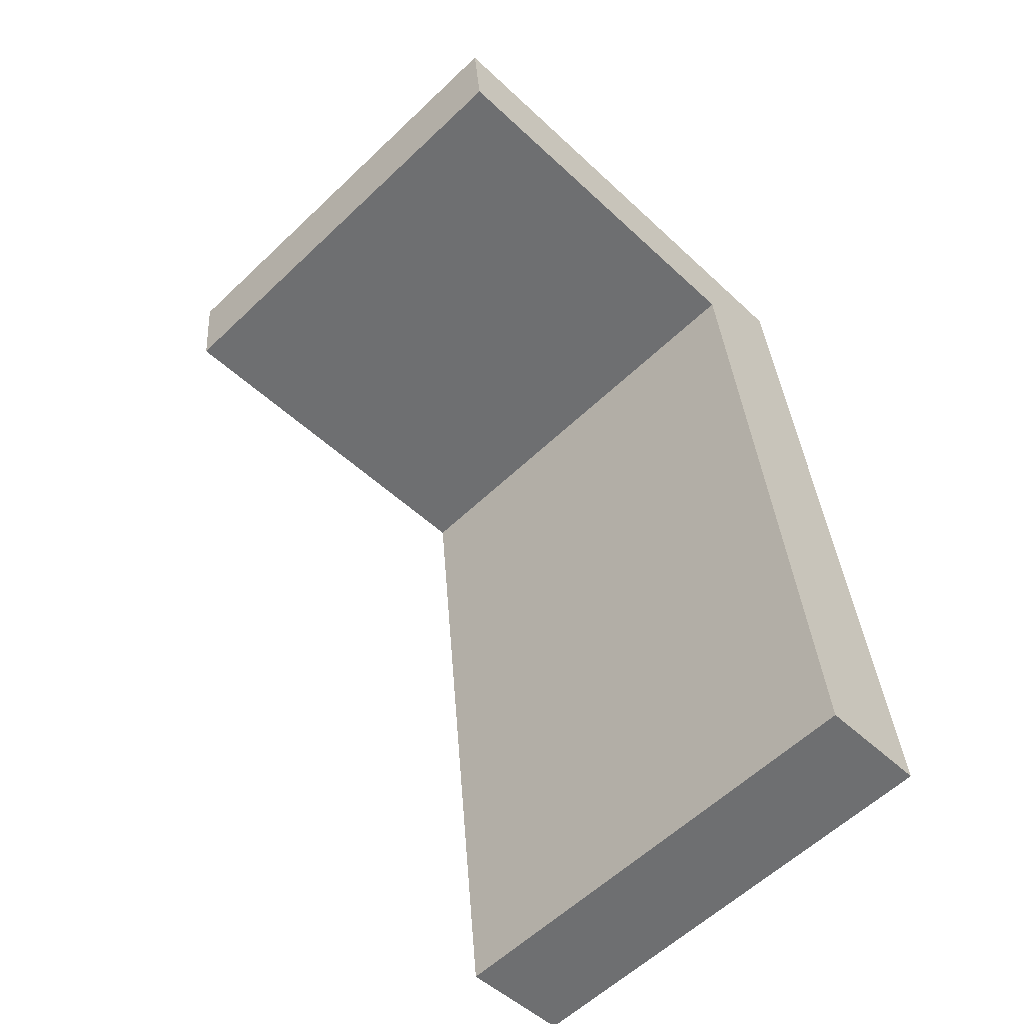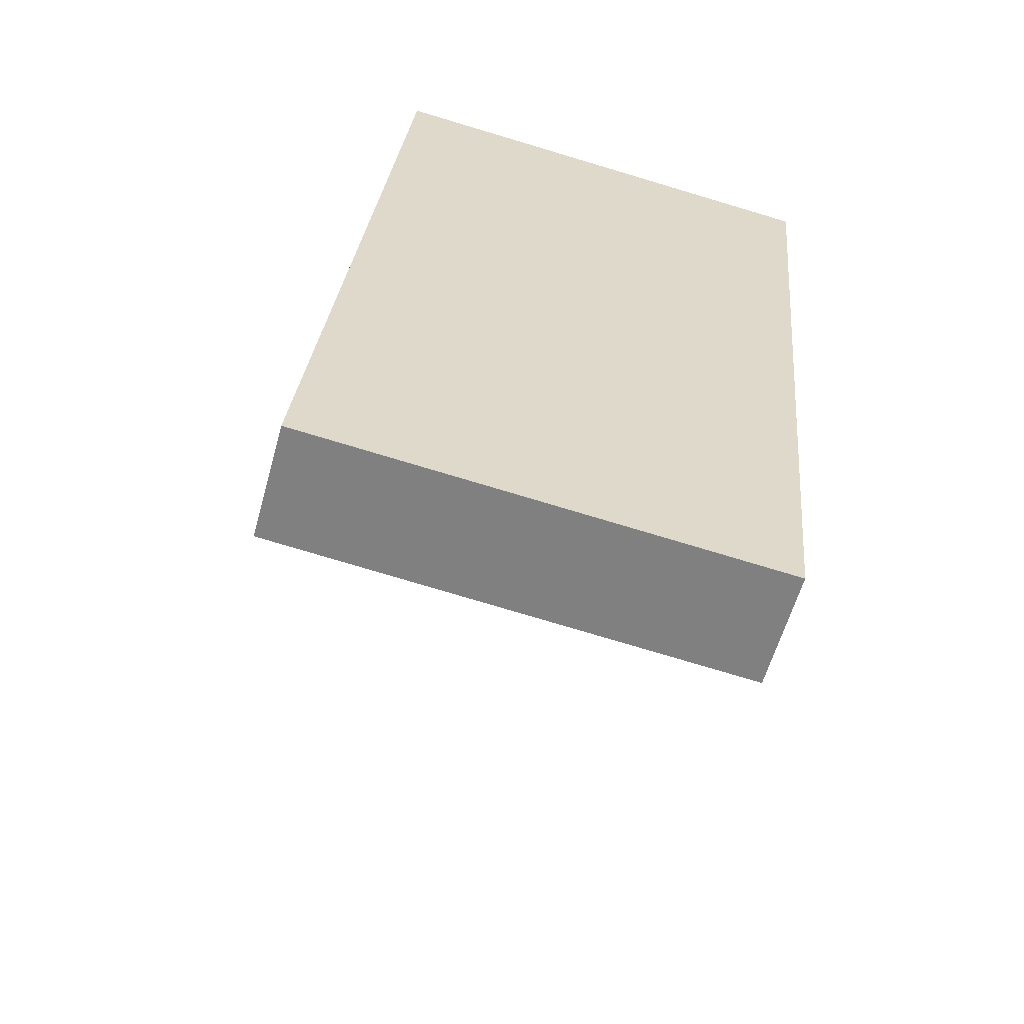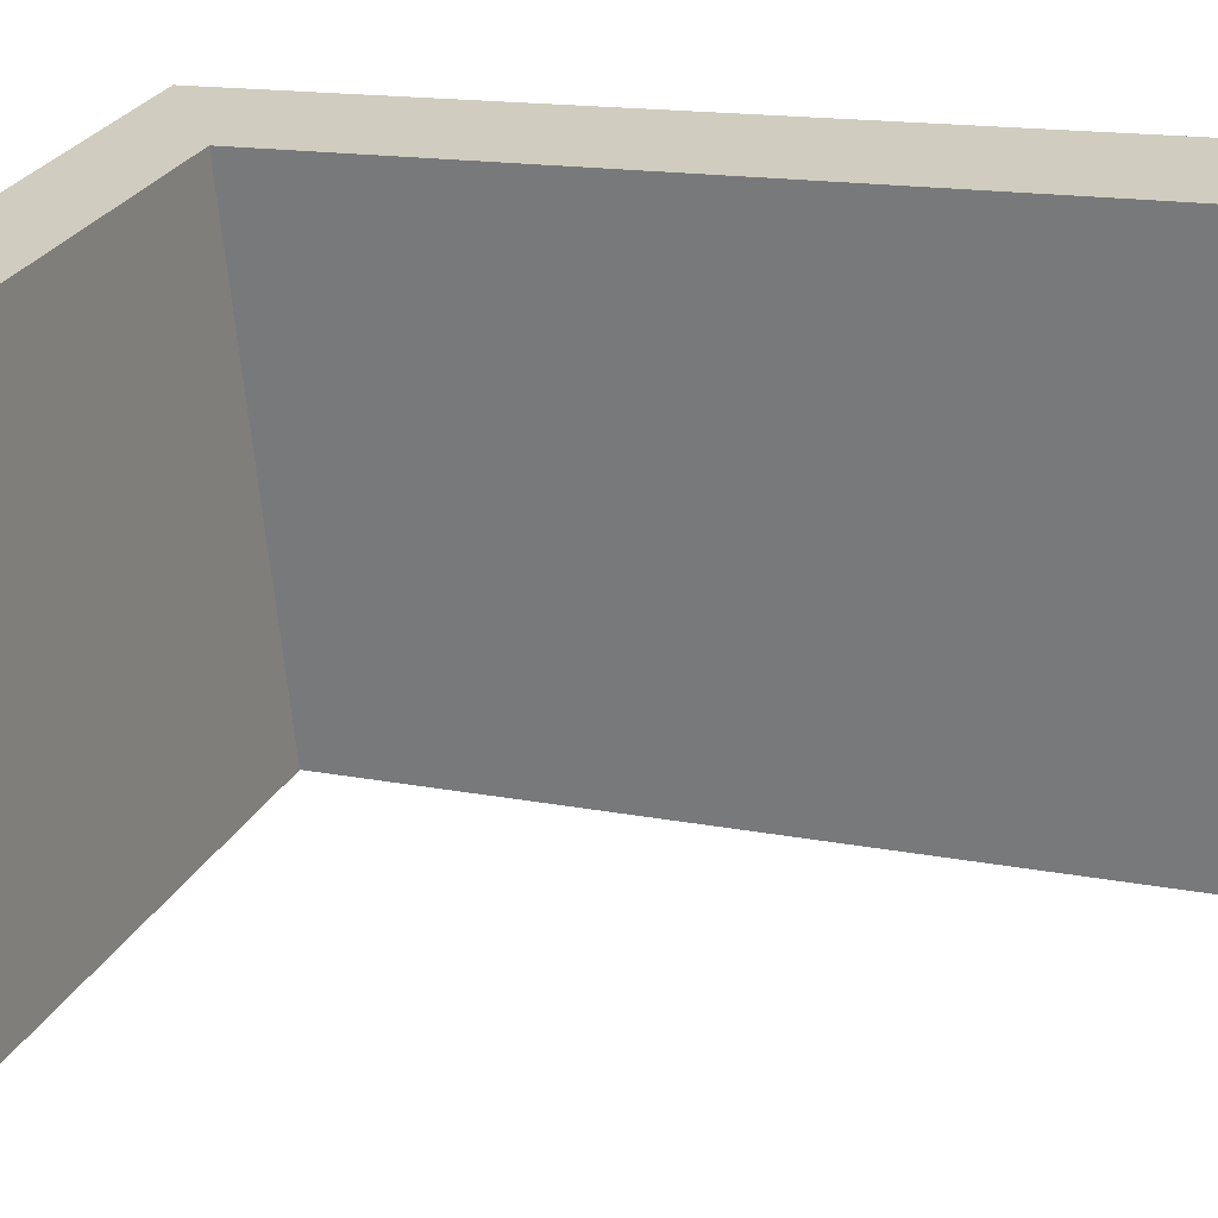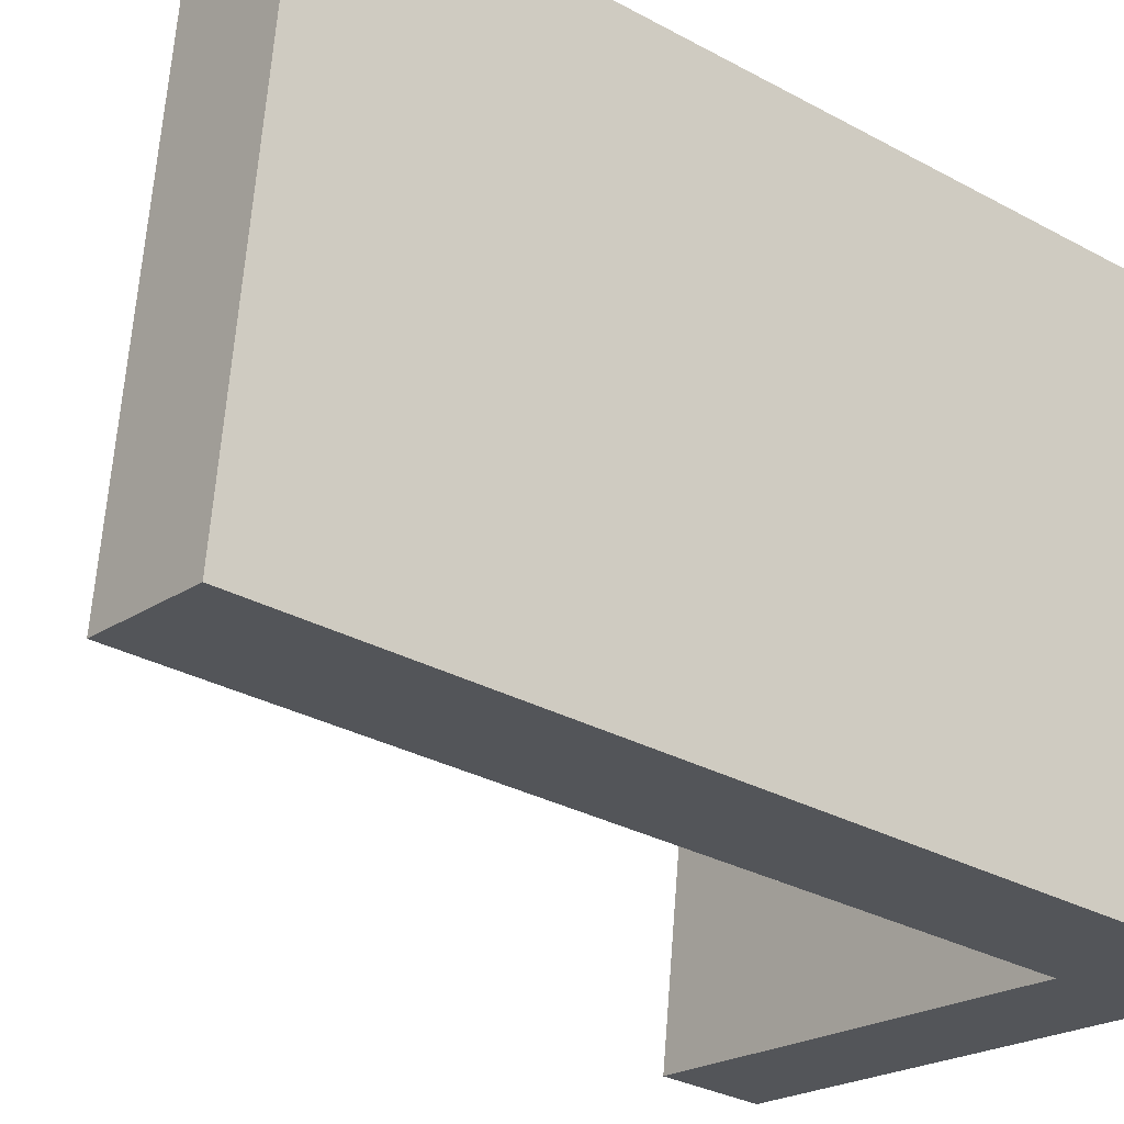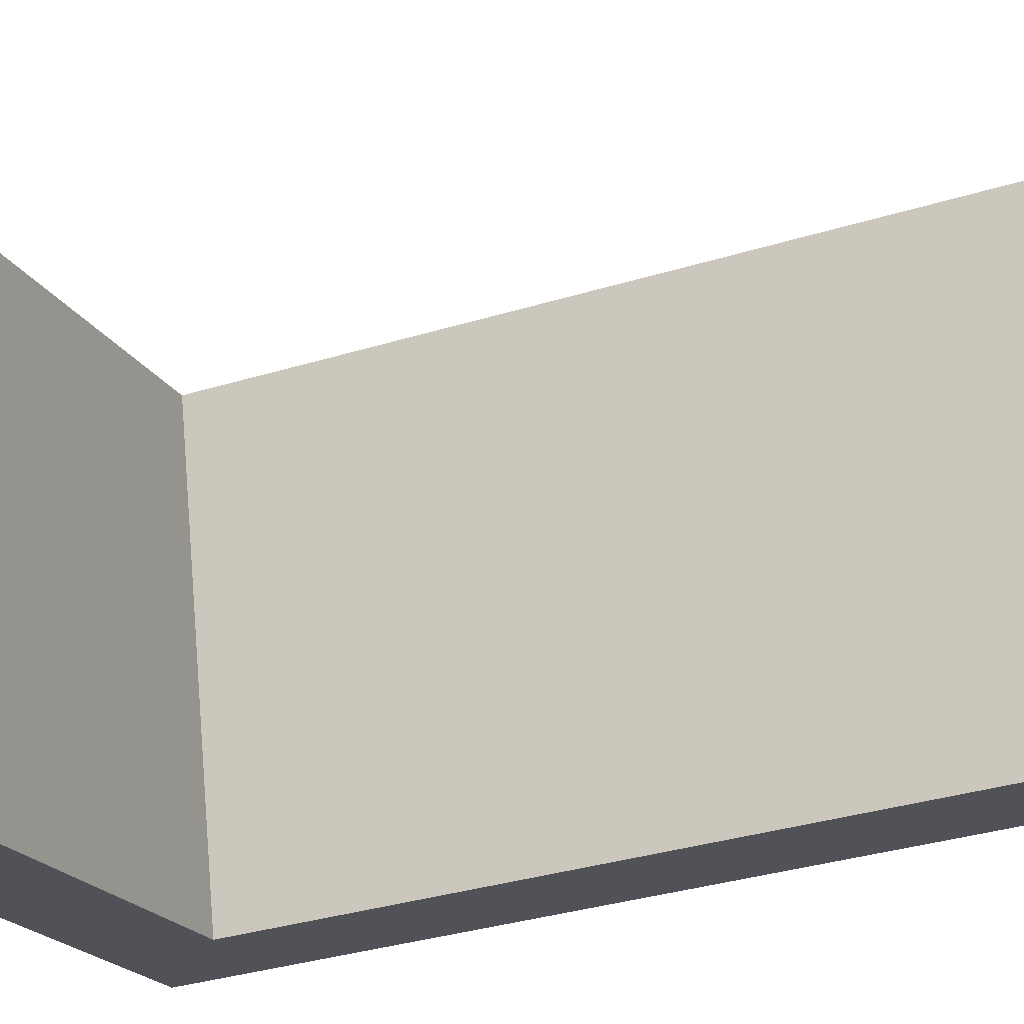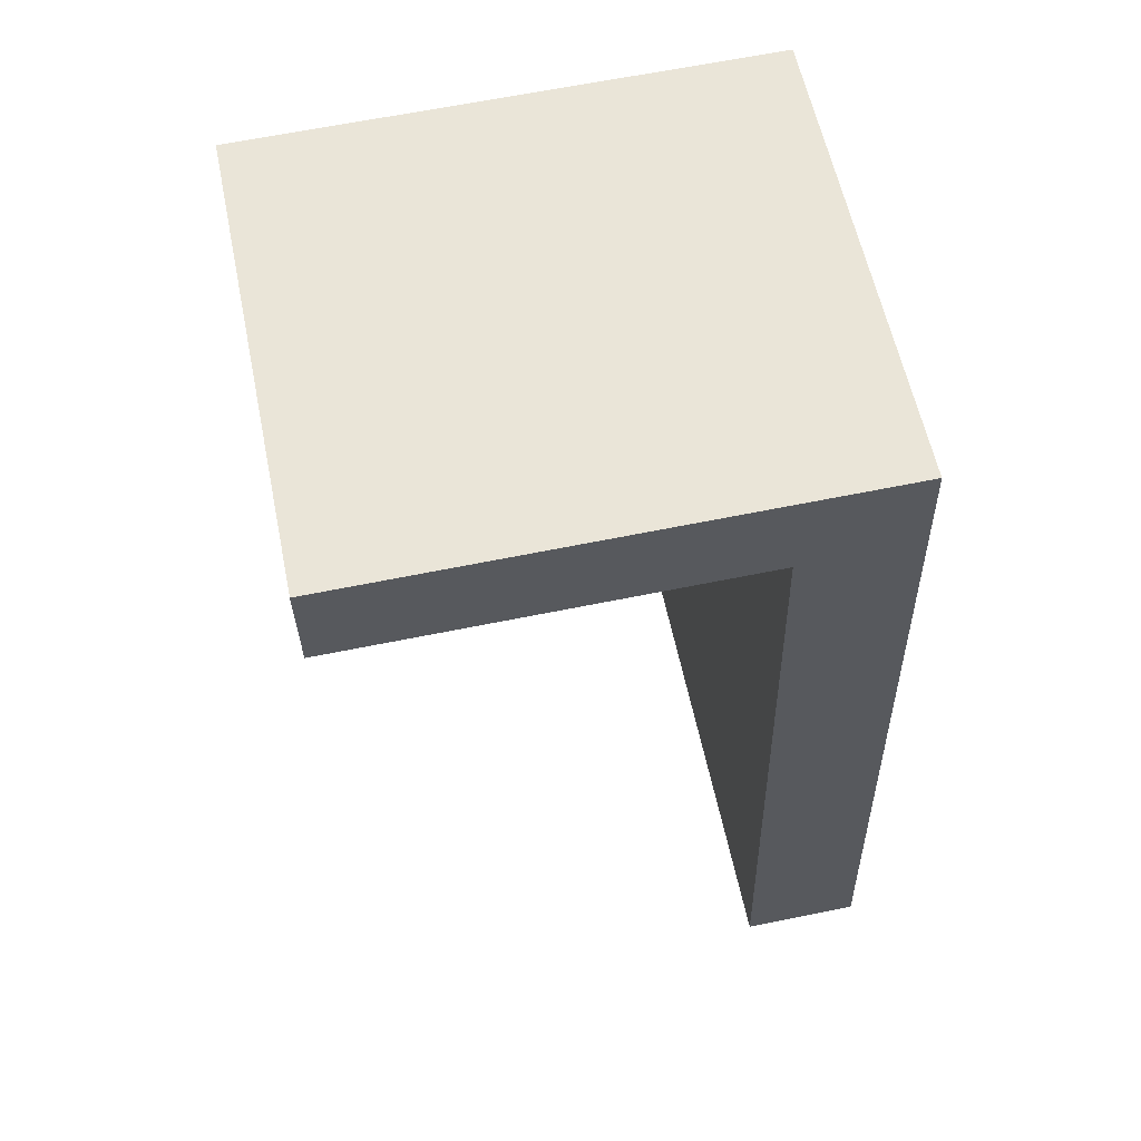
<metadata>
{"format":"obj","ext":"obj","renderer":"f3d","projection":"perspective","resolution":1024,"background":"white","views":[{"elev":-50.3,"azim":134.2,"up":"+Z"},{"elev":-59.3,"azim":-105.5,"up":"+Z"},{"elev":28.0,"azim":113.9,"up":"+Y"},{"elev":-20.5,"azim":-128.8,"up":"+Y"},{"elev":-20.2,"azim":111.1,"up":"+Y"},{"elev":64.2,"azim":168.4,"up":"+Z"}]}
</metadata>
<code>
o #ID1958
v -0.07265 0.03025 0.06632
v -0.07265 0.04263 0.07013
v -0.07265 0.02999 0.06886
v -0.07265 0.04288 0.06758
v -0.08357 0.03228 0.04594
v -0.08667 0.02999 0.06886
v -0.08667 0.03228 0.04594
v -0.08357 0.03025 0.06632
v -0.07265 0.02999 0.06886
v -0.07265 0.03025 0.06632
v -0.08357 0.04288 0.06758
v -0.07265 0.03025 0.06632
v -0.08357 0.03025 0.06632
v -0.07265 0.04288 0.06758
v -0.08667 0.04263 0.07013
v -0.08357 0.04288 0.06758
v -0.08667 0.04492 0.0472
v -0.07265 0.04263 0.07013
v -0.07265 0.04288 0.06758
v -0.08357 0.04492 0.0472
v -0.07265 0.04263 0.07013
v -0.08667 0.02999 0.06886
v -0.07265 0.02999 0.06886
v -0.08667 0.04263 0.07013
v -0.08667 0.04492 0.0472
v -0.08667 0.02999 0.06886
v -0.08667 0.04263 0.07013
v -0.08667 0.03228 0.04594
v -0.08667 0.04492 0.0472
v -0.08357 0.03228 0.04594
v -0.08667 0.03228 0.04594
v -0.08357 0.04492 0.0472
v -0.08357 0.03228 0.04594
v -0.08357 0.04288 0.06758
v -0.08357 0.03025 0.06632
v -0.08357 0.04492 0.0472
f 1 2 3
f 3 2 1
f 2 1 4
f 4 1 2
f 5 6 7
f 7 6 5
f 6 5 8
f 8 5 6
f 6 8 9
f 9 8 6
f 9 8 10
f 10 8 9
f 11 12 13
f 13 12 11
f 12 11 14
f 14 11 12
f 15 16 17
f 17 16 15
f 16 15 18
f 18 15 16
f 16 18 19
f 19 18 16
f 20 17 16
f 16 17 20
f 21 22 23
f 23 22 21
f 22 21 24
f 24 21 22
f 25 26 27
f 27 26 25
f 26 25 28
f 28 25 26
f 29 30 31
f 31 30 29
f 30 29 32
f 32 29 30
f 33 34 35
f 35 34 33
f 34 33 36
f 36 33 34

</code>
